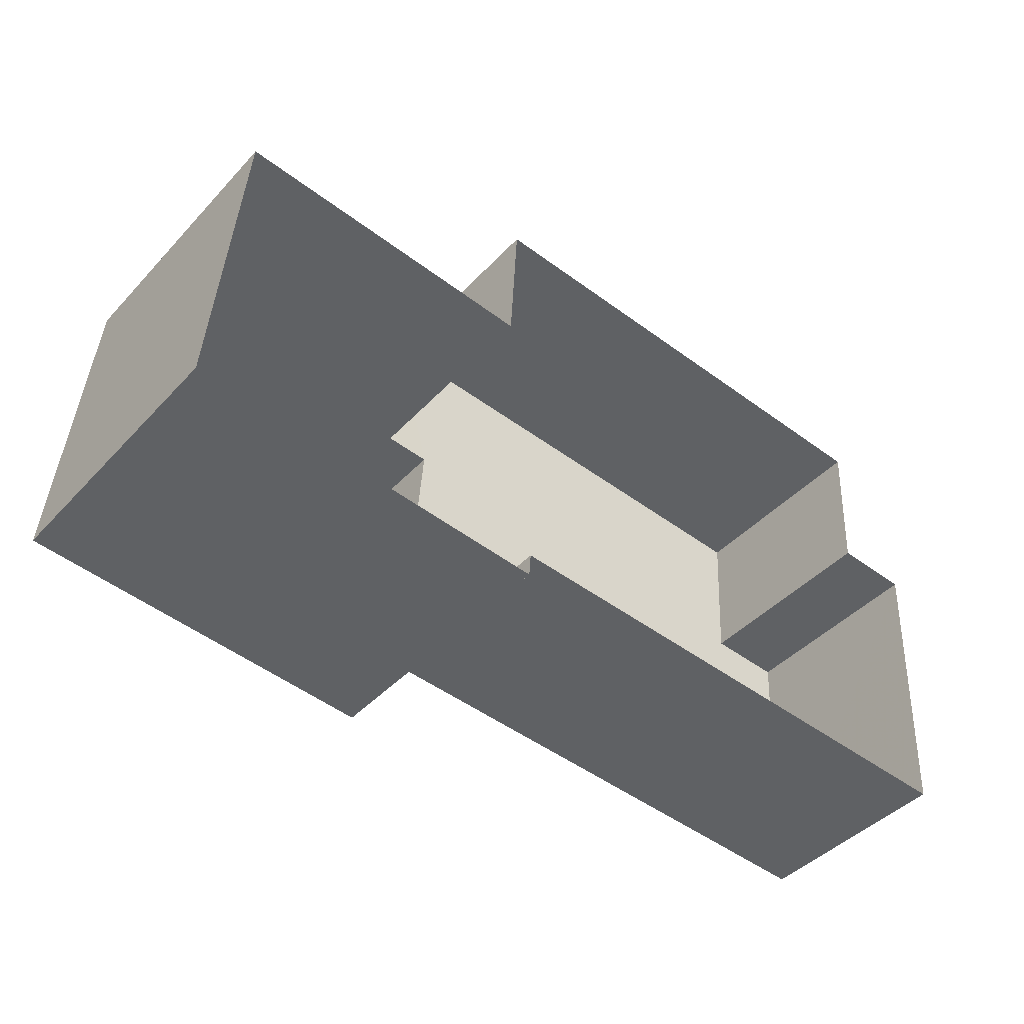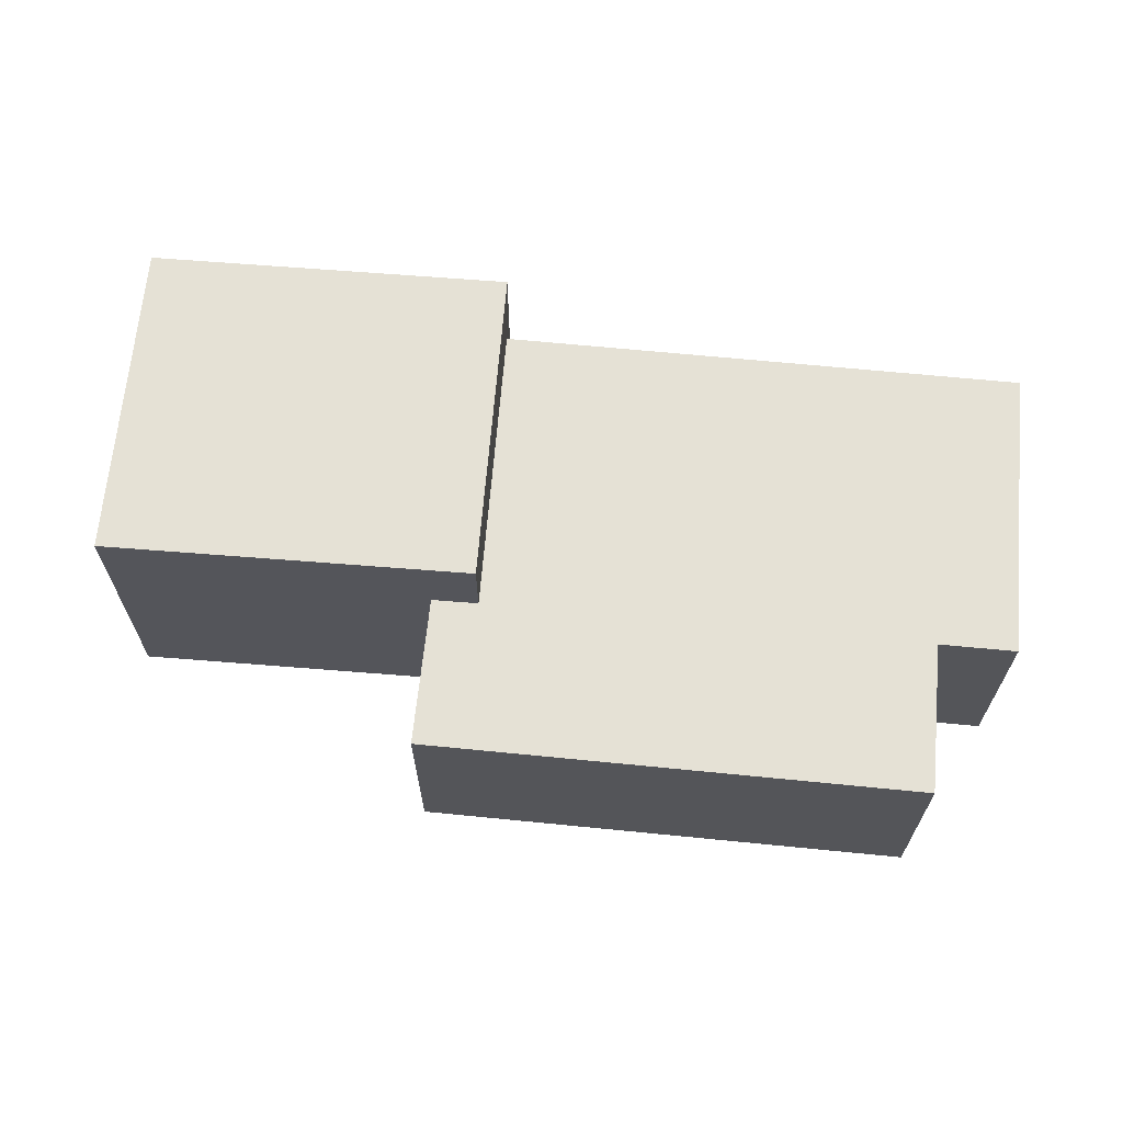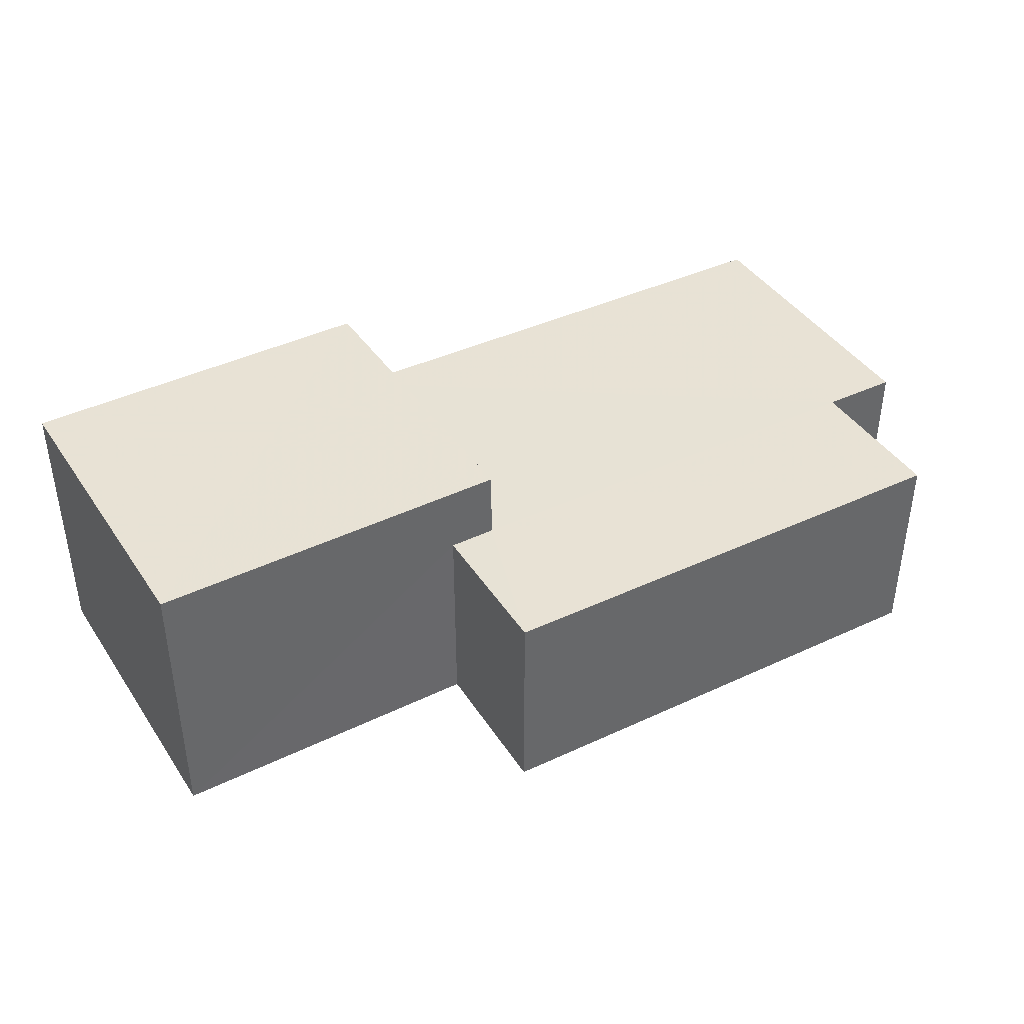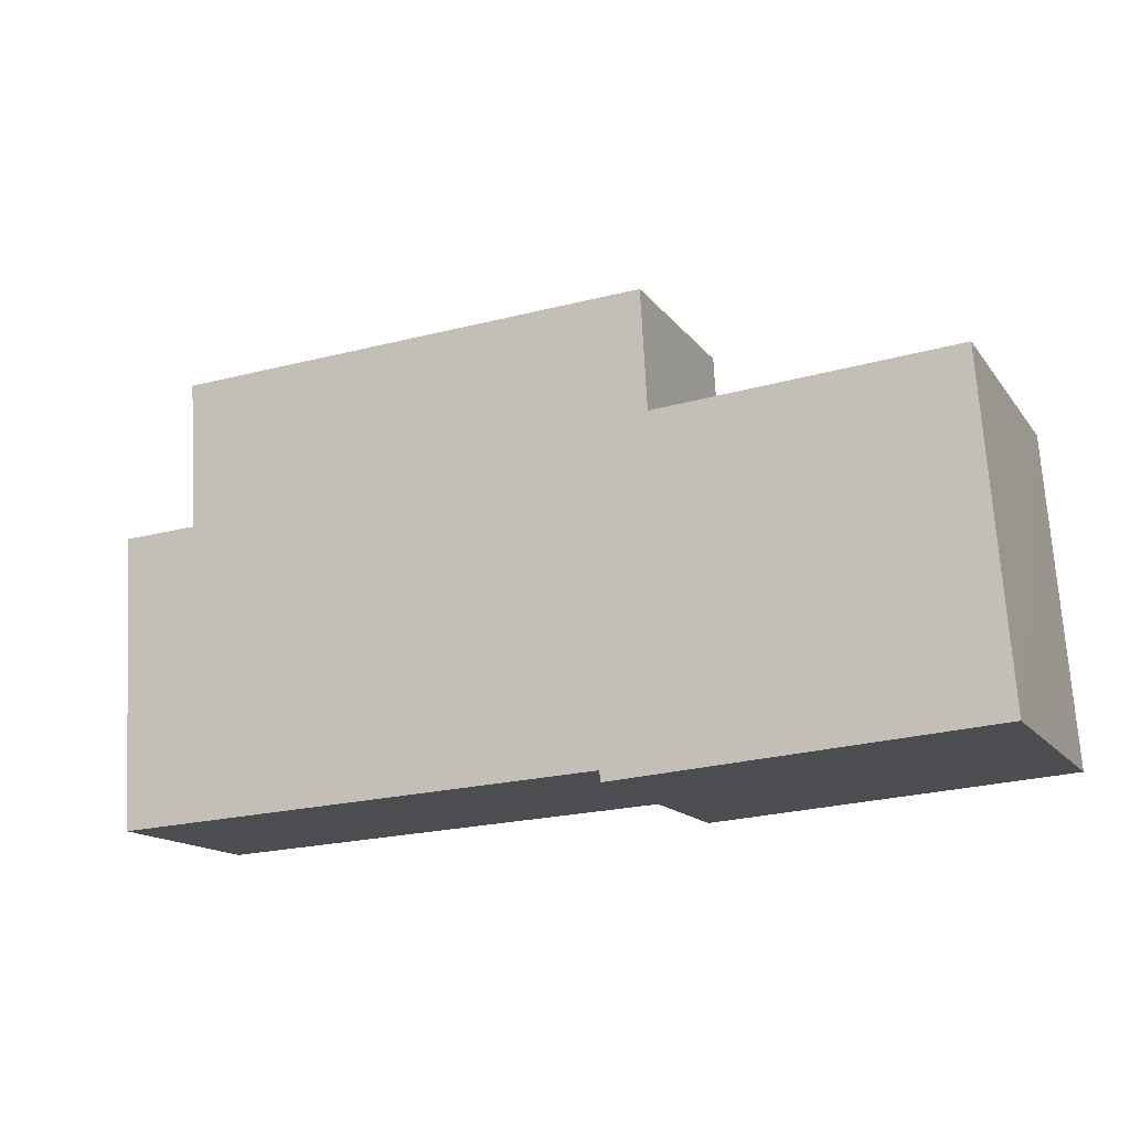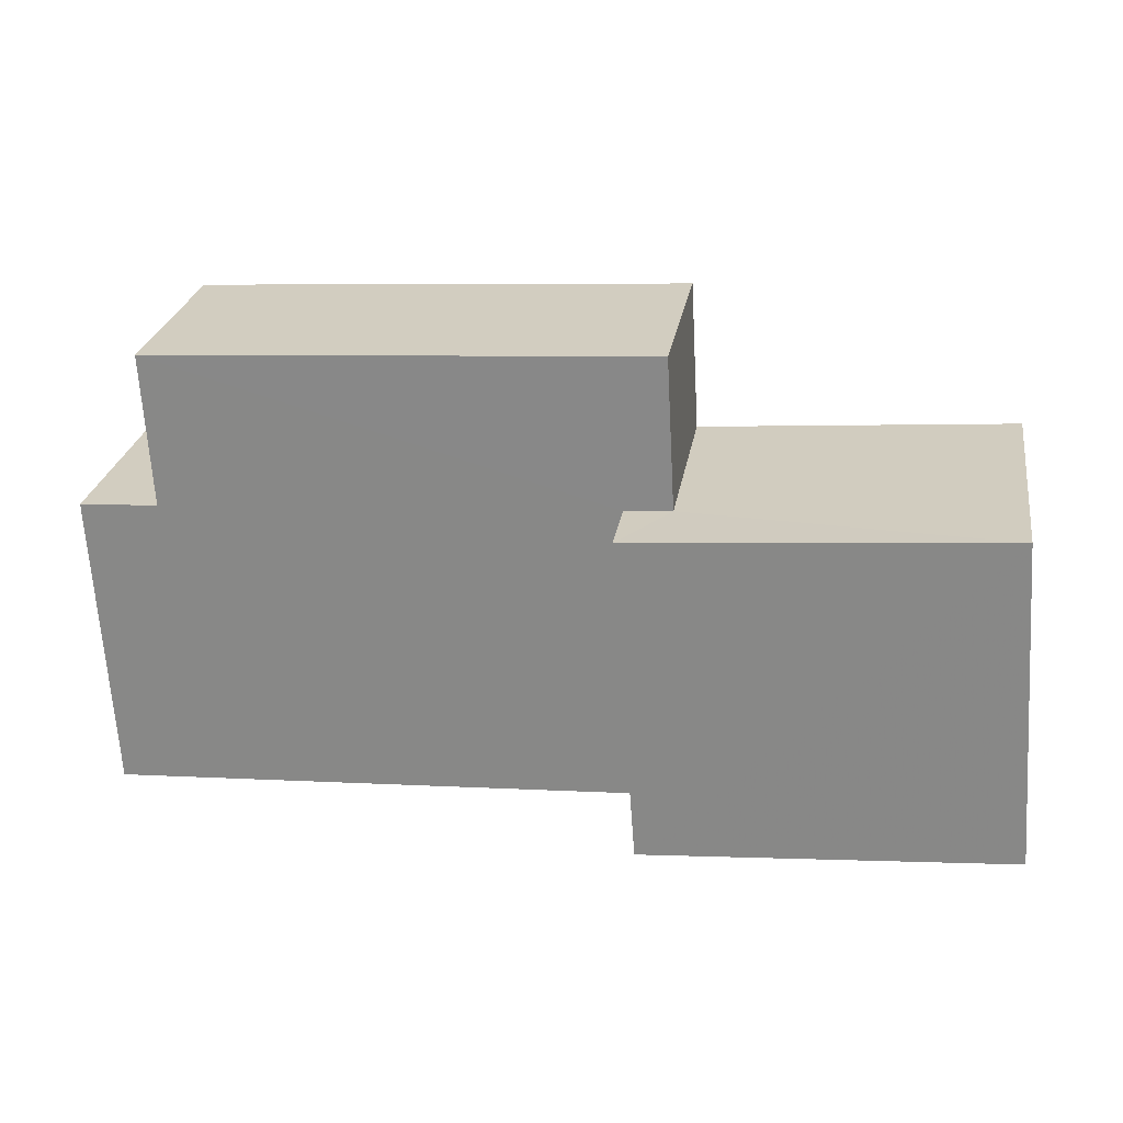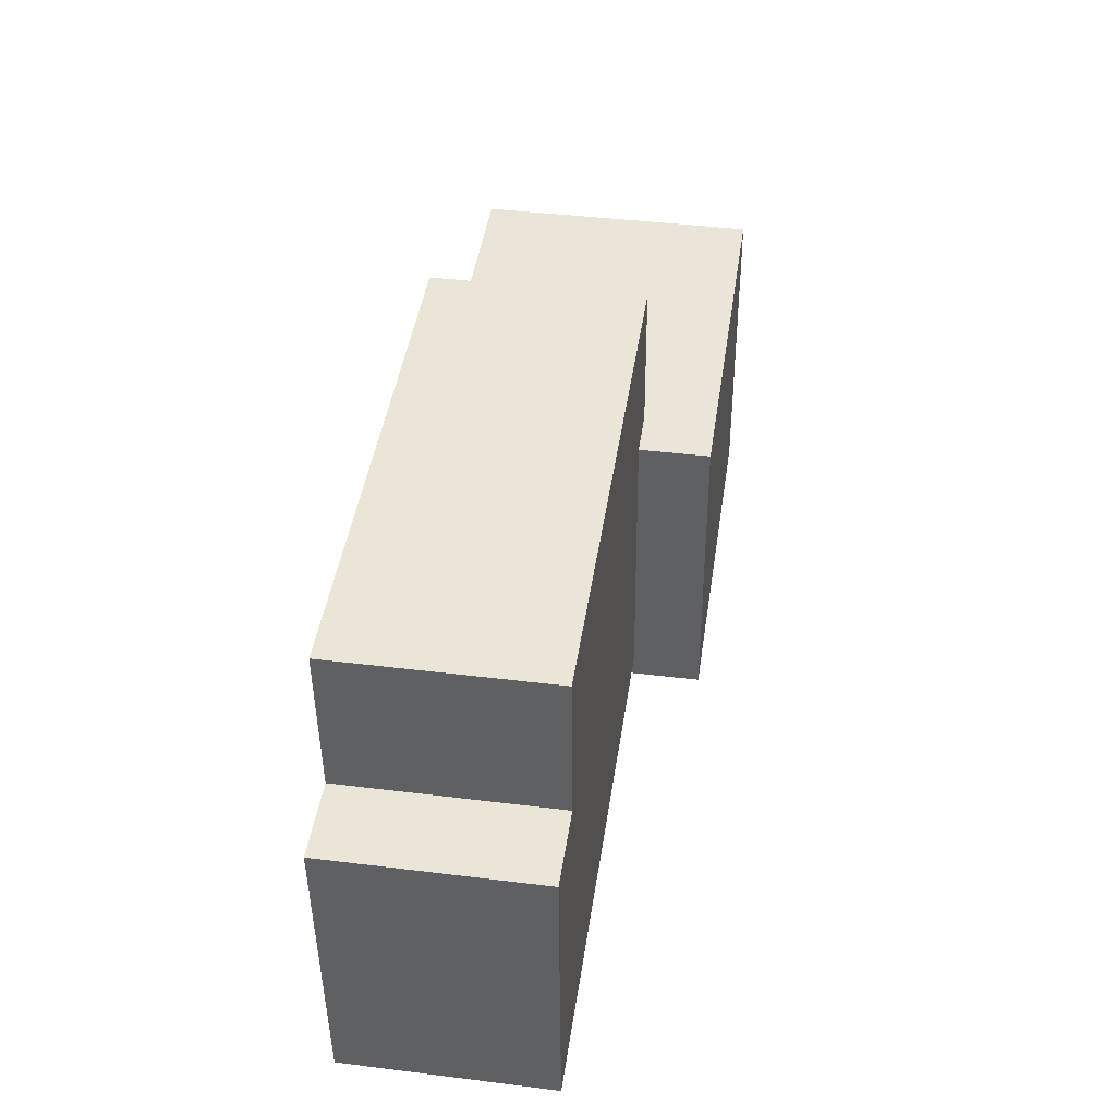
<metadata>
{"format":"obj","ext":"obj","renderer":"f3d","projection":"perspective","resolution":1024,"background":"white","views":[{"elev":-43.6,"azim":140.7,"up":"+Y"},{"elev":65.0,"azim":-171.1,"up":"+Z"},{"elev":40.6,"azim":153.5,"up":"+Z"},{"elev":-14.7,"azim":23.3,"up":"+Y"},{"elev":25.7,"azim":9.2,"up":"+Y"},{"elev":41.3,"azim":-81.5,"up":"+Y"}]}
</metadata>
<code>
v -1.25e+04 -3.366e+04 36.41
v -1.25e+04 -3.366e+04 36.41
v -1.25e+04 -3.367e+04 36.41
v -1.25e+04 -3.367e+04 36.41
v -1.25e+04 -3.367e+04 36.41
v -1.251e+04 -3.366e+04 36.41
v -1.25e+04 -3.366e+04 36.41
v -1.251e+04 -3.366e+04 36.41
v -1.251e+04 -3.366e+04 36.41
v -1.251e+04 -3.367e+04 36.41
v -1.25e+04 -3.366e+04 39.59
v -1.25e+04 -3.367e+04 39.59
v -1.25e+04 -3.367e+04 39.59
v -1.25e+04 -3.366e+04 39.59
v -1.251e+04 -3.366e+04 38.79
v -1.251e+04 -3.367e+04 38.79
v -1.251e+04 -3.366e+04 38.79
v -1.25e+04 -3.367e+04 38.79
v -1.25e+04 -3.366e+04 38.79
v -1.251e+04 -3.366e+04 38.79
v -1.25e+04 -3.366e+04 38.79
v -1.25e+04 -3.366e+04 38.79
f 1 2 3
f 3 4 5
f 6 7 1
f 8 9 10
f 9 5 10
f 6 1 9
f 1 3 5
f 1 5 9
f 11 12 13
f 11 14 12
f 15 16 17
f 16 18 17
f 17 19 20
f 20 19 21
f 21 19 22
f 17 18 19
f 13 4 3
f 13 12 4
f 14 18 12
f 12 18 4
f 14 19 18
f 4 18 5
f 19 14 22
f 1 22 2
f 2 22 11
f 22 14 11
f 13 3 2
f 11 13 2
f 22 7 21
f 22 1 7
f 18 16 10
f 5 18 10
f 16 8 10
f 16 15 8
f 17 9 8
f 15 17 8
f 17 6 9
f 17 20 6
f 21 7 6
f 20 21 6

</code>
